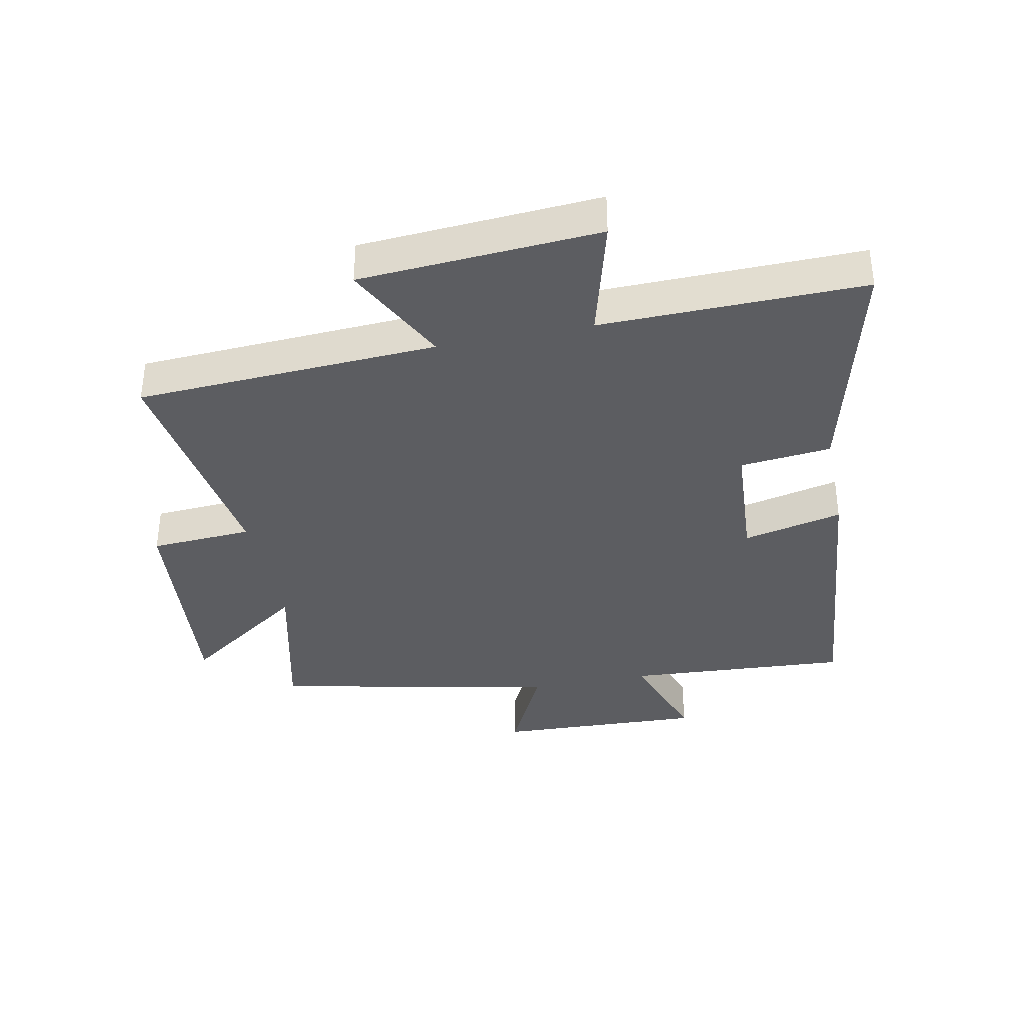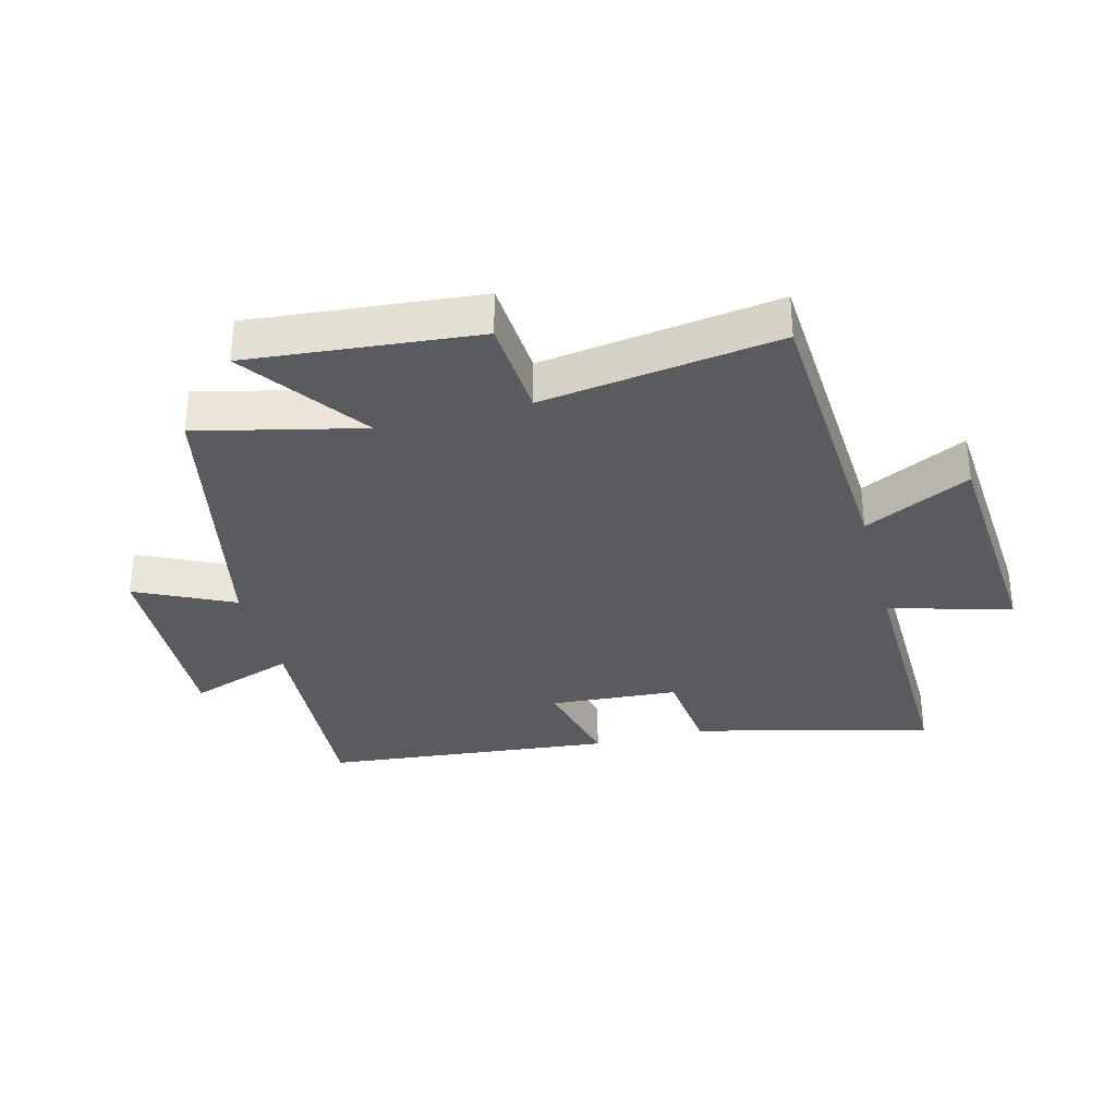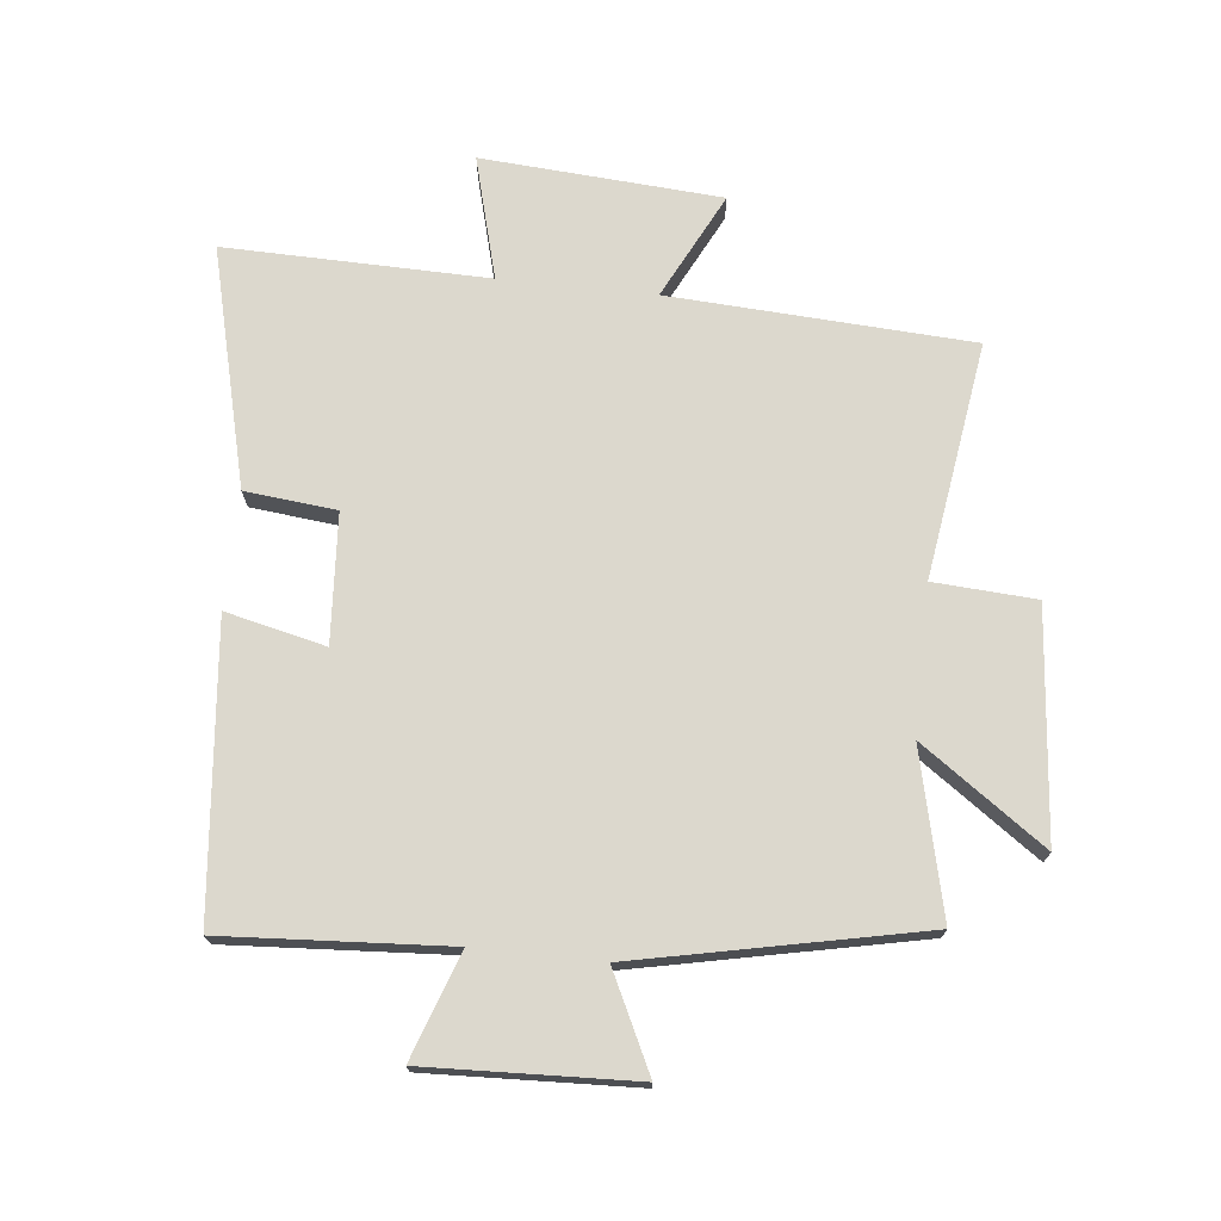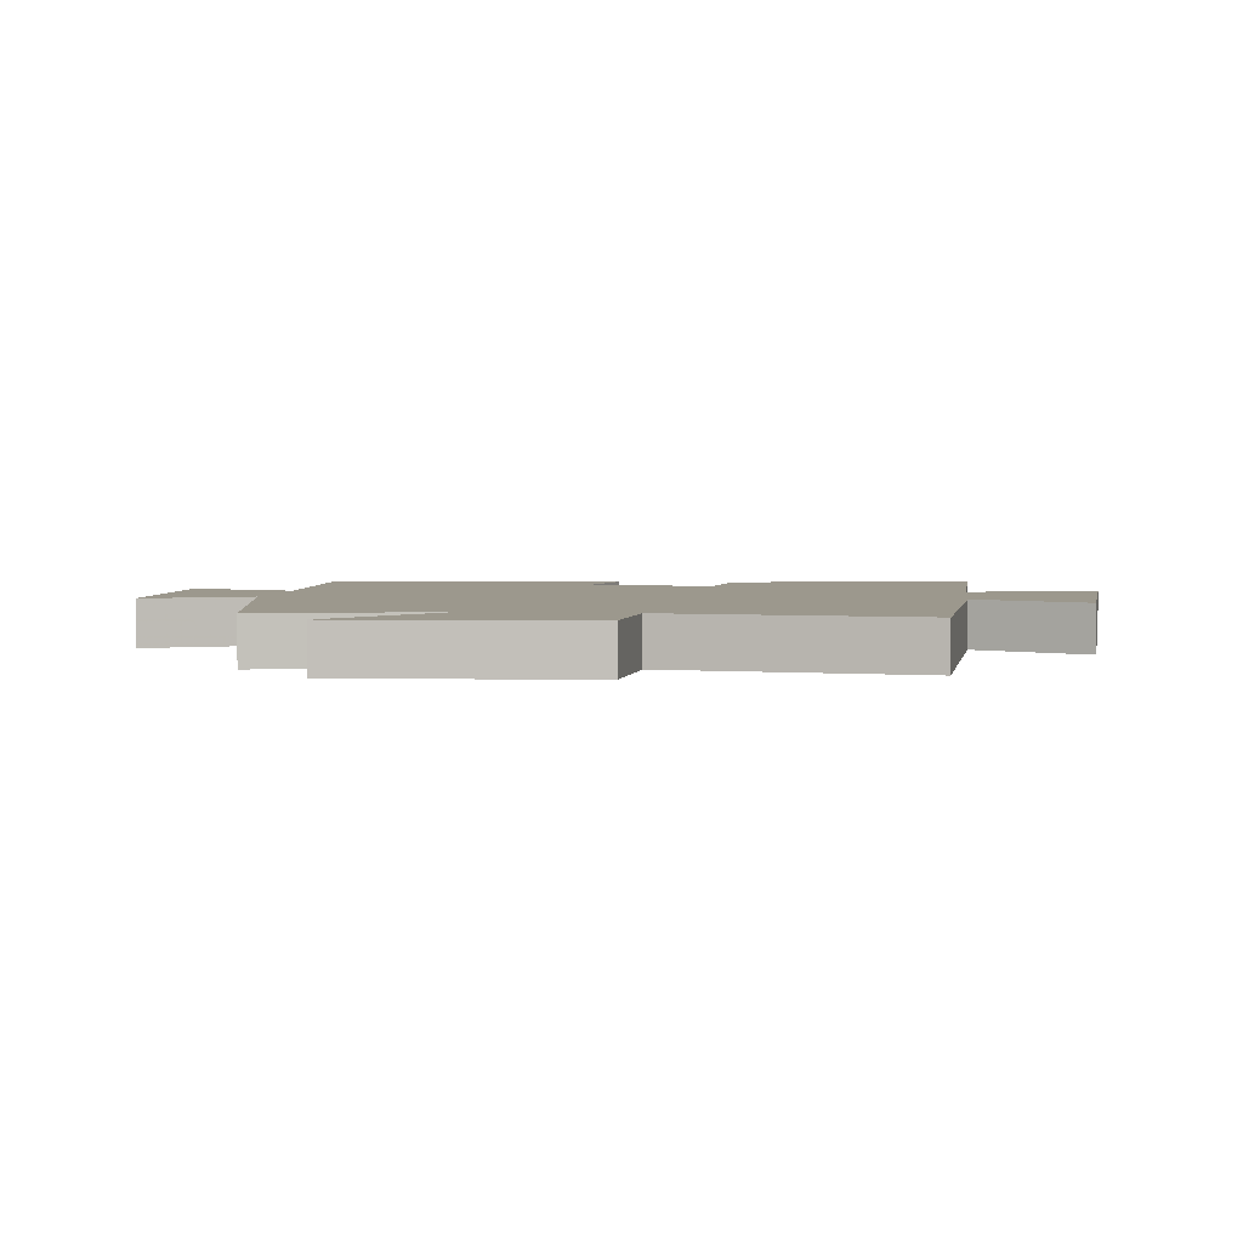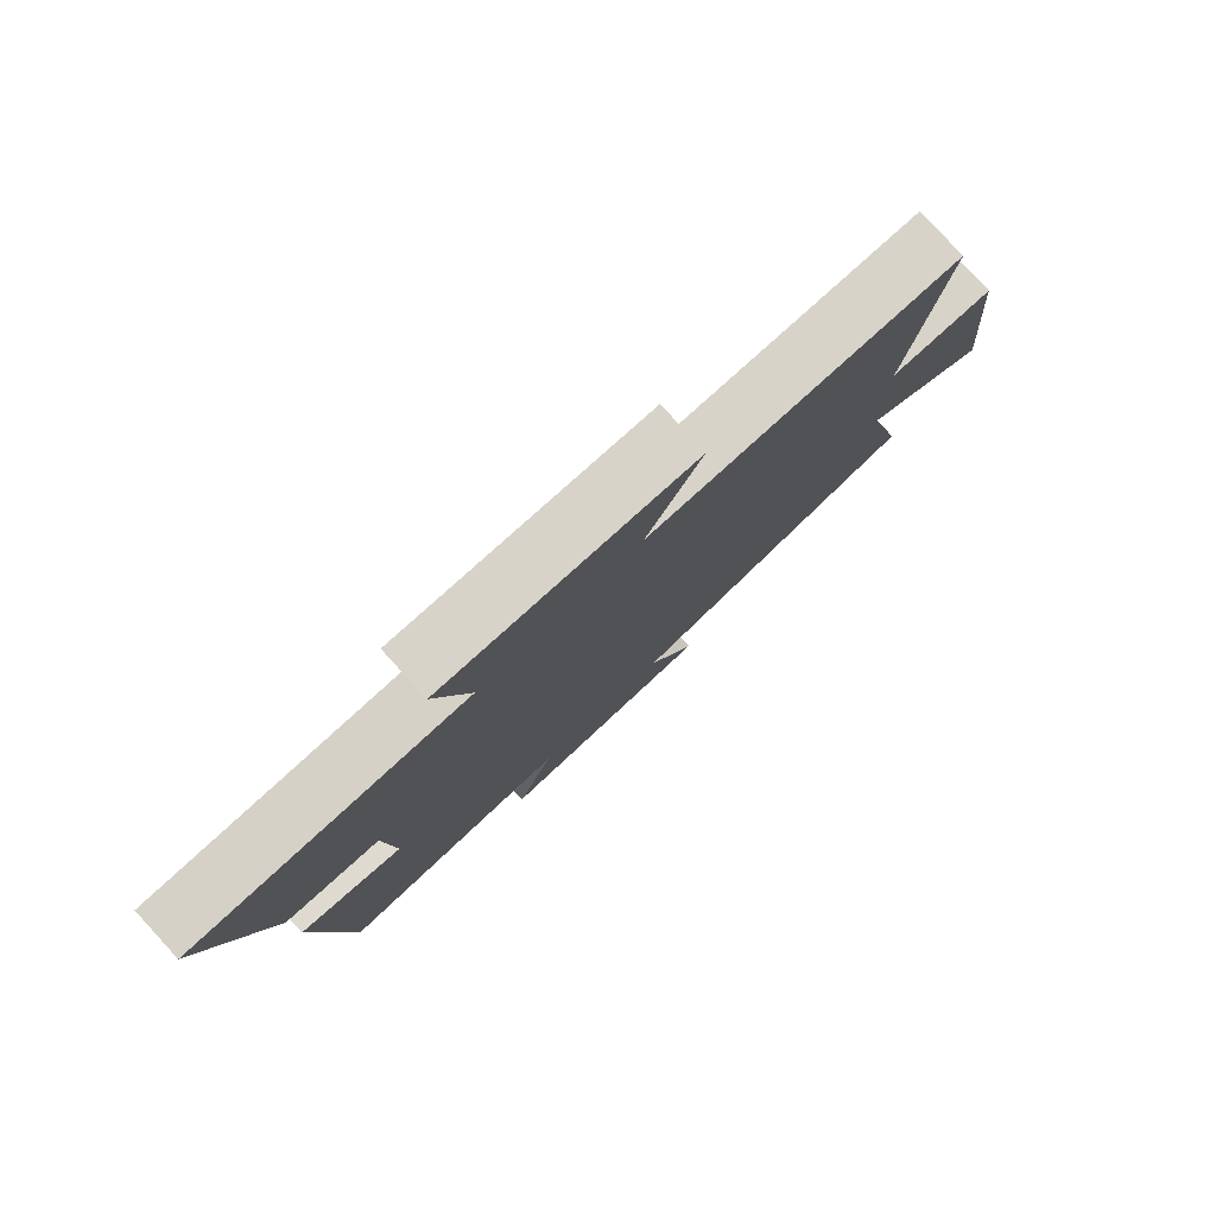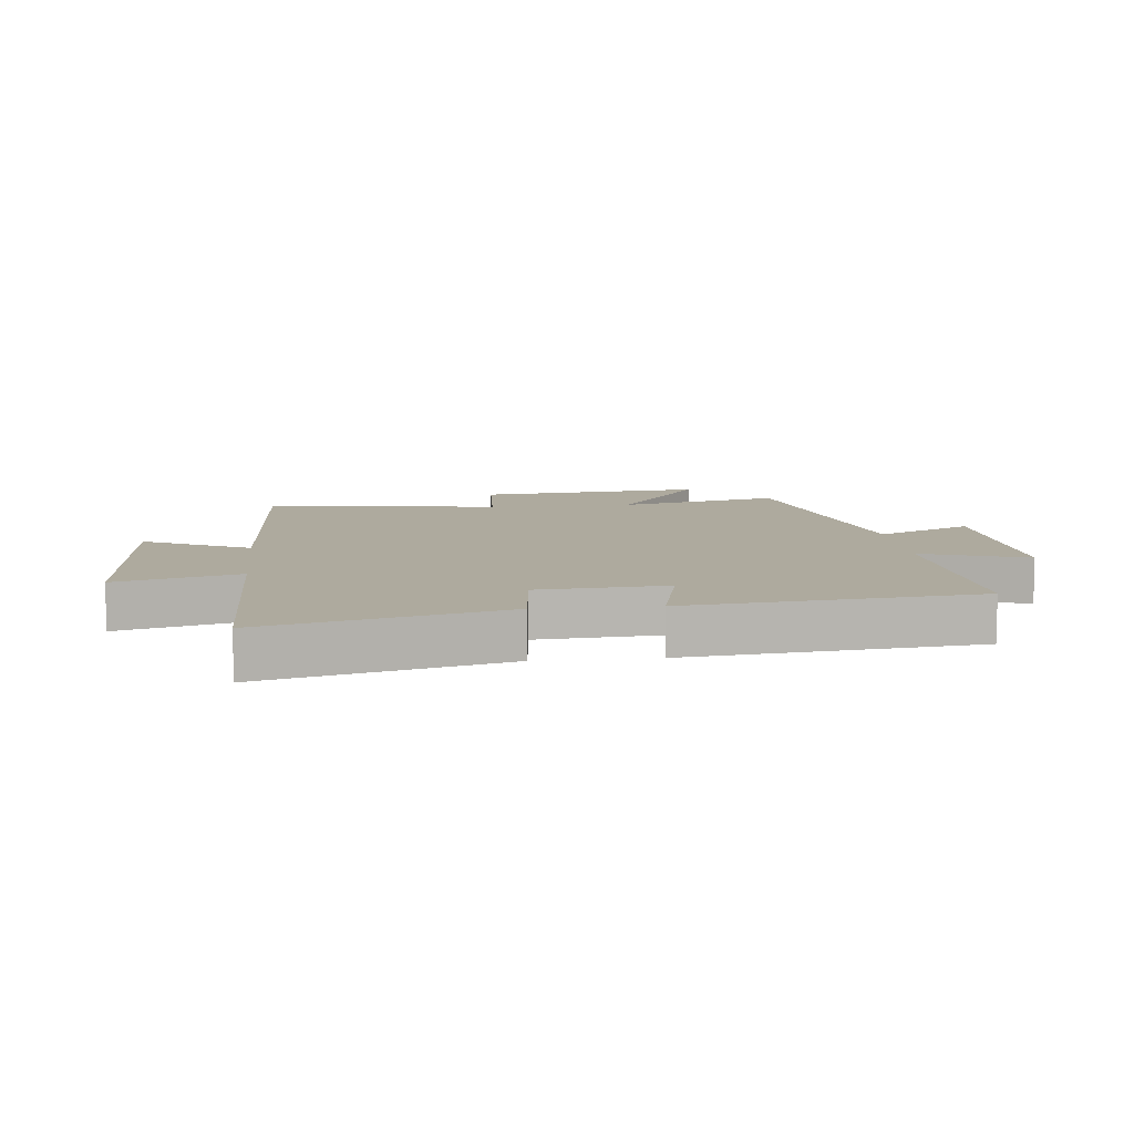
<metadata>
{"format":"obj","ext":"obj","renderer":"f3d","projection":"perspective","resolution":1024,"background":"white","views":[{"elev":-36.5,"azim":11.5,"up":"+Y"},{"elev":-32.9,"azim":-75.3,"up":"+Y"},{"elev":72.4,"azim":-173.8,"up":"+Y"},{"elev":3.1,"azim":-83.0,"up":"+Y"},{"elev":79.9,"azim":137.4,"up":"+Z"},{"elev":9.2,"azim":83.8,"up":"+Y"}]}
</metadata>
<code>
v 0.453 0.07 -0.523
v 0.094 0.07 -0.5
v 0.153 0.07 -0.669
v -0.181 0.07 -0.655
v -0.106 0.07 -0.5
v -0.562 0.07 -0.404
v -0.5 0.07 -0.141
v -0.698 0.07 -0.281
v -0.664 0.07 0.085
v -0.5 0.07 0.095
v -0.555 0.07 0.474
v -0.071 0.07 0.5
v -0.156 0.07 0.67
v 0.228 0.07 0.696
v 0.175 0.07 0.5
v 0.596 0.07 0.507
v 0.5 0.07 0.126
v 0.354 0.07 0.111
v 0.34 0.07 -0.095
v 0.5 0.07 -0.058
v 0.453 0 -0.523
v 0.094 0 -0.5
v 0.153 0 -0.669
v -0.181 0 -0.655
v -0.106 0 -0.5
v -0.562 0 -0.404
v -0.5 0 -0.141
v -0.698 0 -0.281
v -0.664 0 0.085
v -0.5 0 0.095
v -0.555 0 0.474
v -0.071 0 0.5
v -0.156 0 0.67
v 0.228 0 0.696
v 0.175 0 0.5
v 0.596 0 0.507
v 0.5 0 0.126
v 0.354 0 0.111
v 0.34 0 -0.095
v 0.5 0 -0.058
f 19 20 1 2
f 18 19 2
f 15 16 17 18
f 15 18 2
f 12 13 14 15
f 12 15 2
f 11 12 2
f 10 11 2
f 7 8 9 10
f 7 10 2 3
f 5 6 7
f 5 7 3
f 3 4 5
f 22 21 40 39
f 22 39 38
f 38 37 36 35
f 22 38 35
f 35 34 33 32
f 22 35 32
f 22 32 31
f 22 31 30
f 30 29 28 27
f 23 22 30 27
f 27 26 25
f 23 27 25
f 25 24 23
f 1 21 22 2
f 2 22 23 3
f 3 23 24 4
f 4 24 25 5
f 5 25 26 6
f 6 26 27 7
f 7 27 28 8
f 8 28 29 9
f 9 29 30 10
f 10 30 31 11
f 11 31 32 12
f 12 32 33 13
f 13 33 34 14
f 14 34 35 15
f 15 35 36 16
f 16 36 37 17
f 17 37 38 18
f 18 38 39 19
f 19 39 40 20
f 20 40 21 1

</code>
